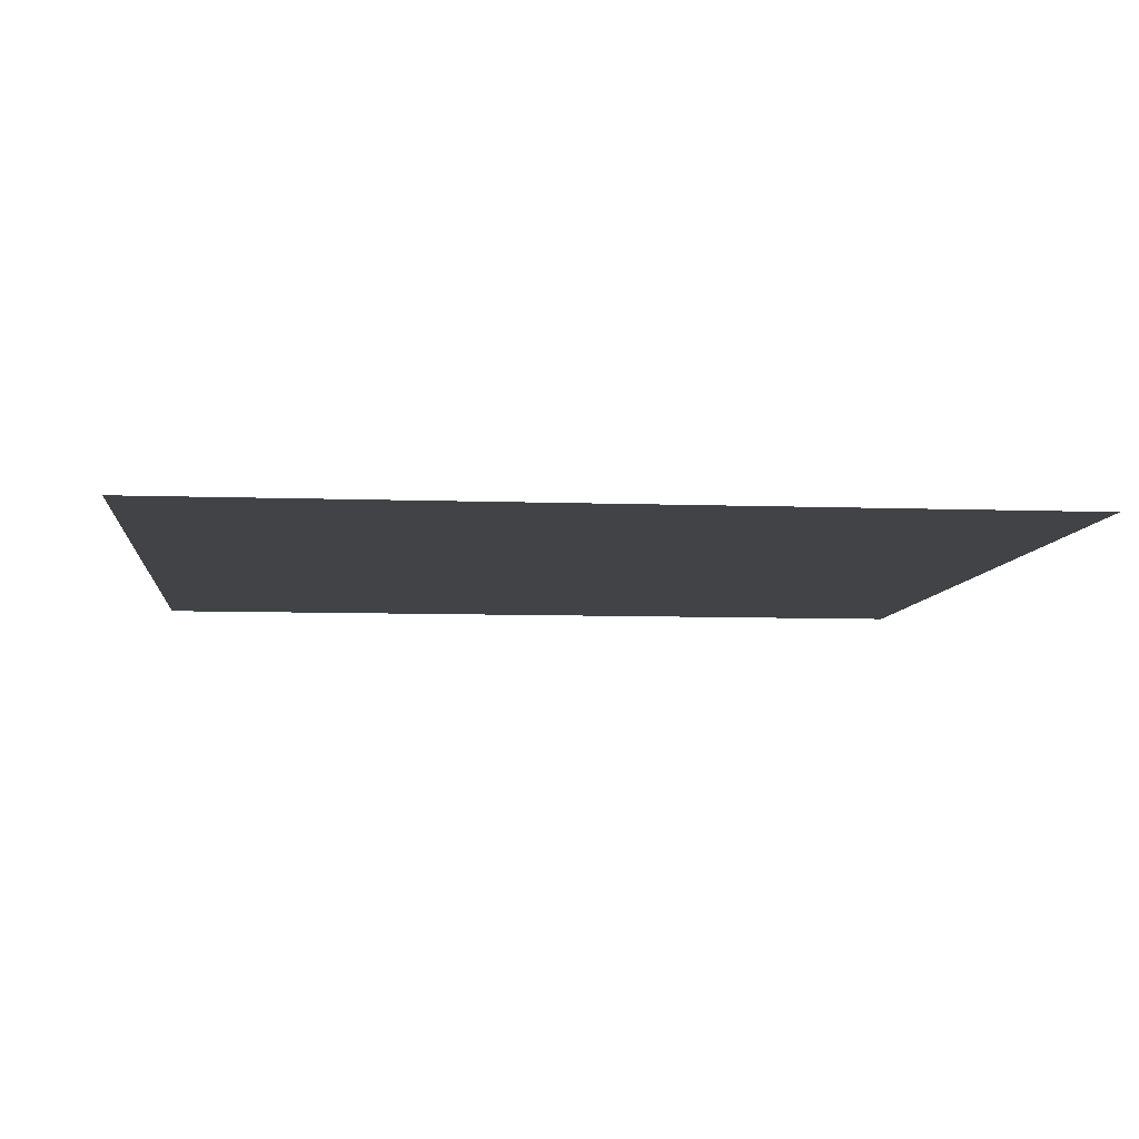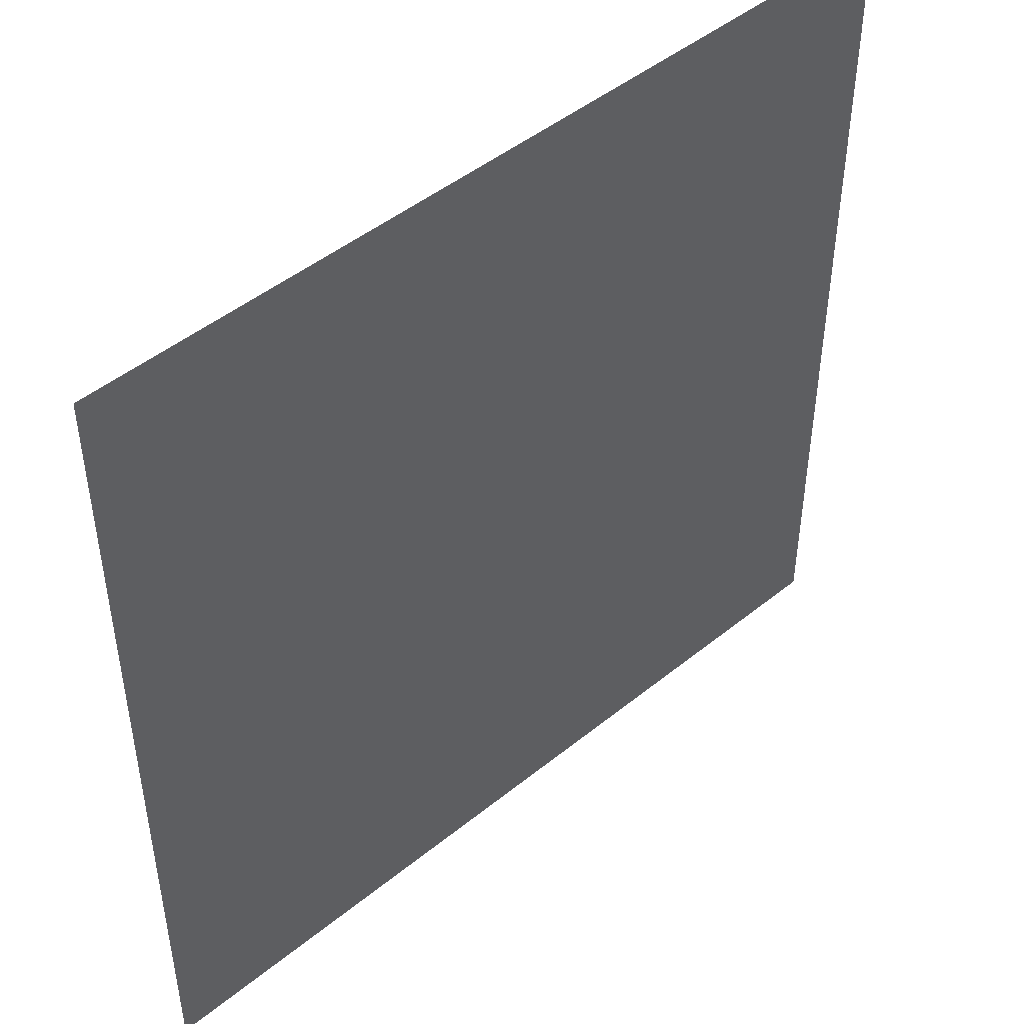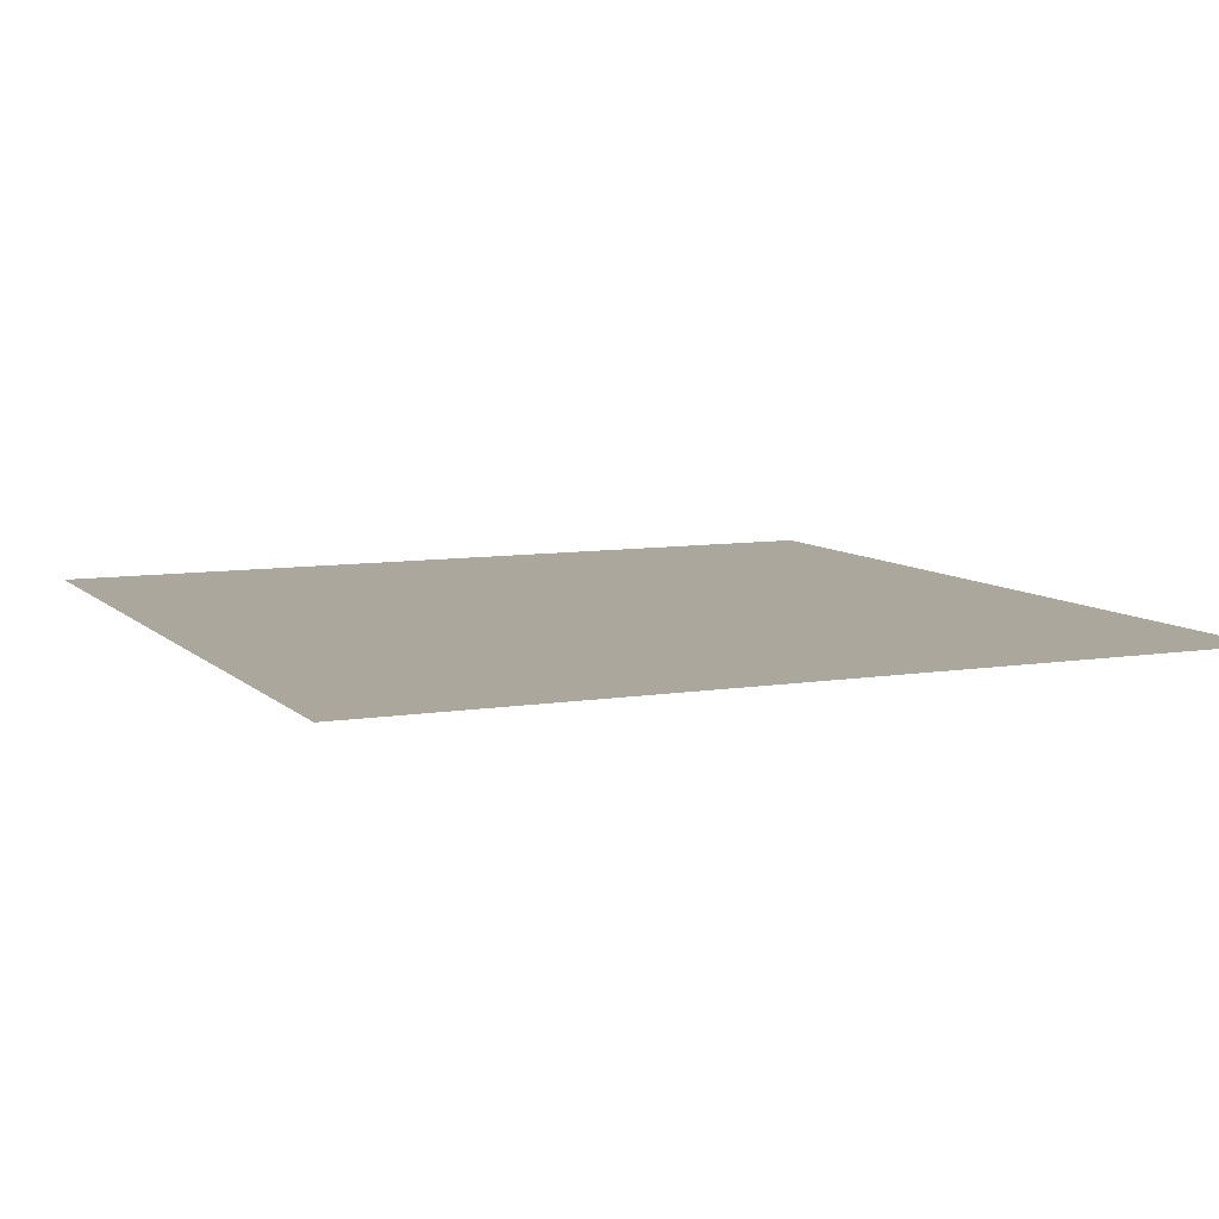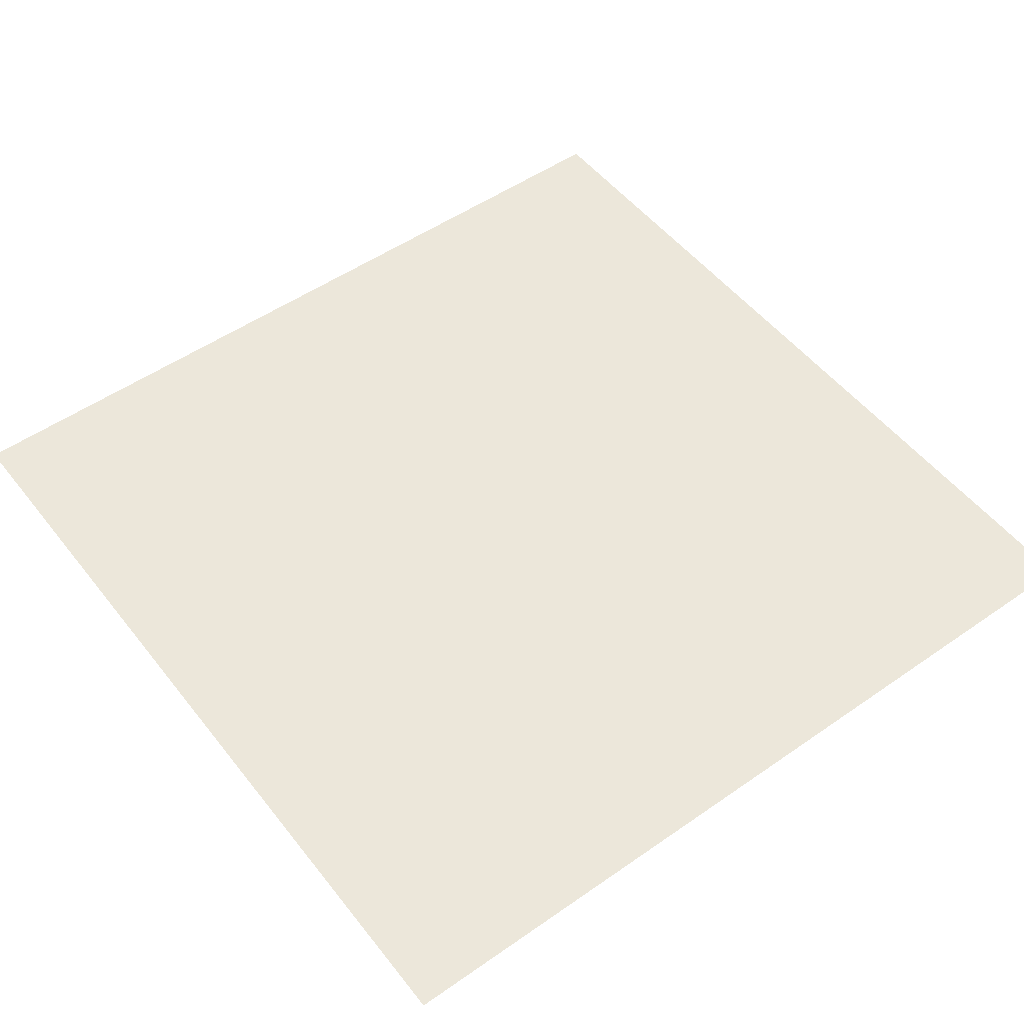
<metadata>
{"format":"obj","ext":"obj","renderer":"f3d","projection":"perspective","resolution":1024,"background":"white","views":[{"elev":-7.4,"azim":-6.0,"up":"+Z"},{"elev":47.3,"azim":137.6,"up":"+Y"},{"elev":8.3,"azim":155.7,"up":"+Z"},{"elev":51.7,"azim":-37.0,"up":"+Z"}]}
</metadata>
<code>
v -4 -4 0
v -5.333 -4 0
v -5.333 -2.667 0
v -4 -2.667 0
v -5.333 -4 0
v -6.667 -4 0
v -6.667 -2.667 0
v -5.333 -2.667 0
v -6.667 -4 0
v -8 -4 0
v -8 -2.667 0
v -6.667 -2.667 0
v -8 -4 0
v -9.333 -4 0
v -9.333 -2.667 0
v -8 -2.667 0
v -9.333 -4 0
v -10.67 -4 0
v -10.67 -2.667 0
v -9.333 -2.667 0
v -4 -5.333 0
v -5.333 -5.333 0
v -5.333 -4 0
v -4 -4 0
v -5.333 -5.333 0
v -6.667 -5.333 0
v -6.667 -4 0
v -5.333 -4 0
v -6.667 -5.333 0
v -8 -5.333 0
v -8 -4 0
v -6.667 -4 0
v -8 -5.333 0
v -9.333 -5.333 0
v -9.333 -4 0
v -8 -4 0
v -9.333 -5.333 0
v -10.67 -5.333 0
v -10.67 -4 0
v -9.333 -4 0
v -4 -6.667 0
v -5.333 -6.667 0
v -5.333 -5.333 0
v -4 -5.333 0
v -5.333 -6.667 0
v -6.667 -6.667 0
v -6.667 -5.333 0
v -5.333 -5.333 0
v -6.667 -6.667 0
v -8 -6.667 0
v -8 -5.333 0
v -6.667 -5.333 0
v -8 -6.667 0
v -9.333 -6.667 0
v -9.333 -5.333 0
v -8 -5.333 0
v -9.333 -6.667 0
v -10.67 -6.667 0
v -10.67 -5.333 0
v -9.333 -5.333 0
v -4 -8 0
v -5.333 -8 0
v -5.333 -6.667 0
v -4 -6.667 0
v -5.333 -8 0
v -6.667 -8 0
v -6.667 -6.667 0
v -5.333 -6.667 0
v -6.667 -8 0
v -8 -8 0
v -8 -6.667 0
v -6.667 -6.667 0
v -8 -8 0
v -9.333 -8 0
v -9.333 -6.667 0
v -8 -6.667 0
v -9.333 -8 0
v -10.67 -8 0
v -10.67 -6.667 0
v -9.333 -6.667 0
v -4 -9.333 0
v -5.333 -9.333 0
v -5.333 -8 0
v -4 -8 0
v -5.333 -9.333 0
v -6.667 -9.333 0
v -6.667 -8 0
v -5.333 -8 0
v -6.667 -9.333 0
v -8 -9.333 0
v -8 -8 0
v -6.667 -8 0
v -8 -9.333 0
v -9.333 -9.333 0
v -9.333 -8 0
v -8 -8 0
v -9.333 -9.333 0
v -10.67 -9.333 0
v -10.67 -8 0
v -9.333 -8 0
g Juego_RPG_Mapa3_mesh_0006
f 1 2 3 4
f 5 6 7 8
f 9 10 11 12
f 13 14 15 16
f 17 18 19 20
f 21 22 23 24
f 25 26 27 28
f 29 30 31 32
f 33 34 35 36
f 37 38 39 40
f 41 42 43 44
f 45 46 47 48
f 49 50 51 52
f 53 54 55 56
f 57 58 59 60
f 61 62 63 64
f 65 66 67 68
f 69 70 71 72
f 73 74 75 76
f 77 78 79 80
f 81 82 83 84
f 85 86 87 88
f 89 90 91 92
f 93 94 95 96
f 97 98 99 100

</code>
